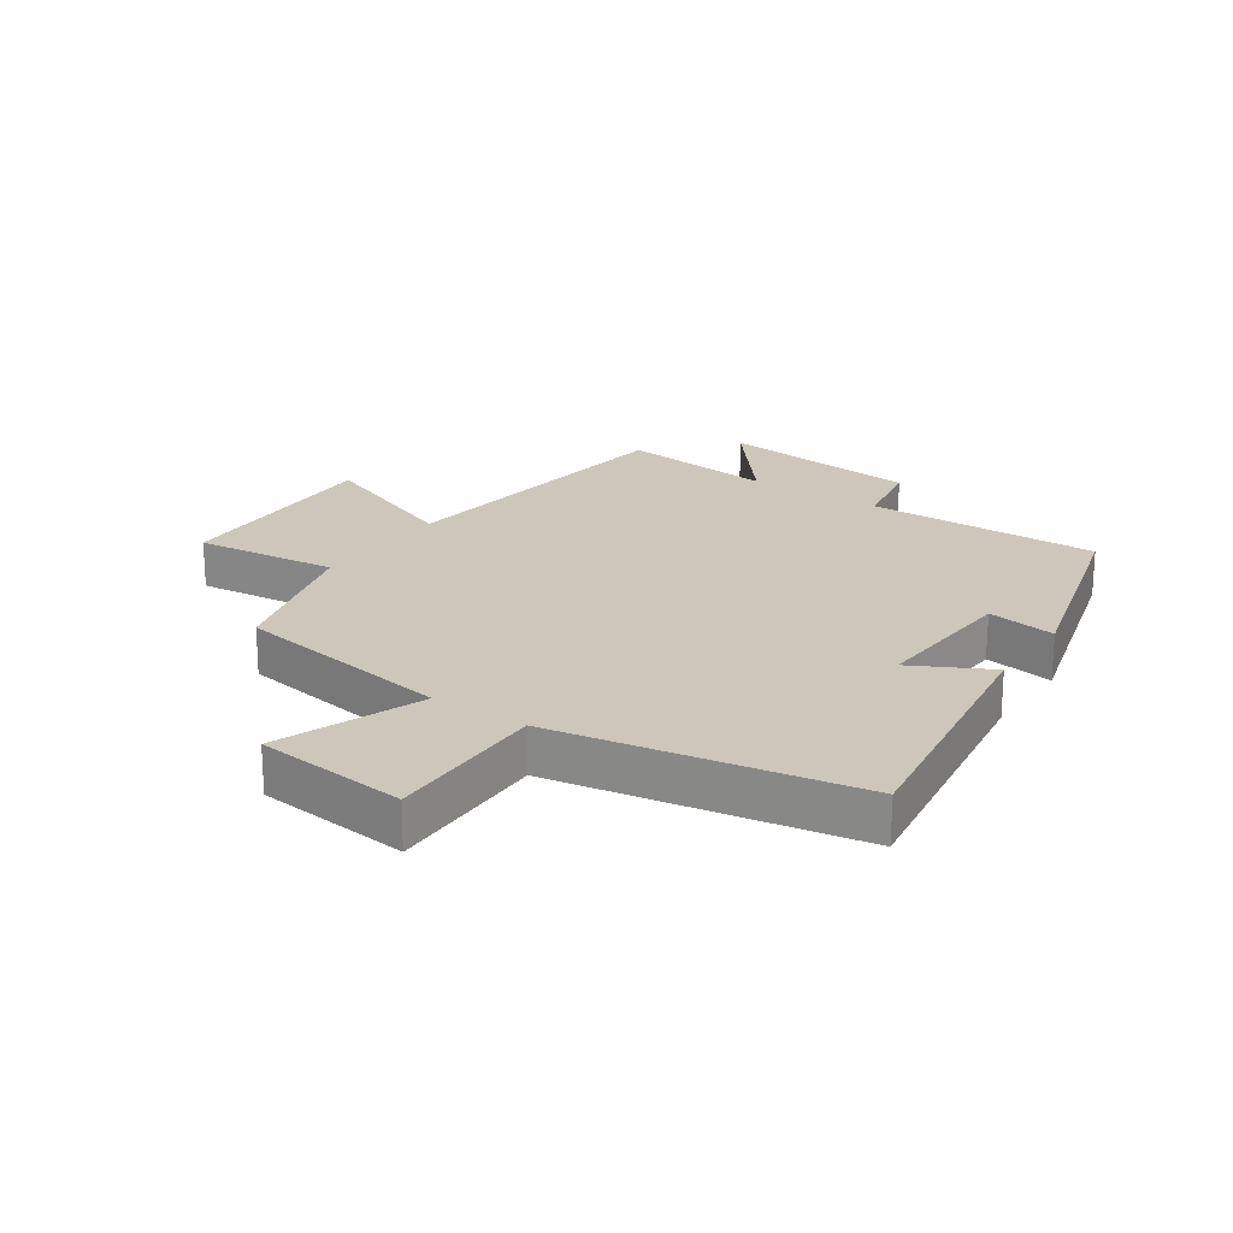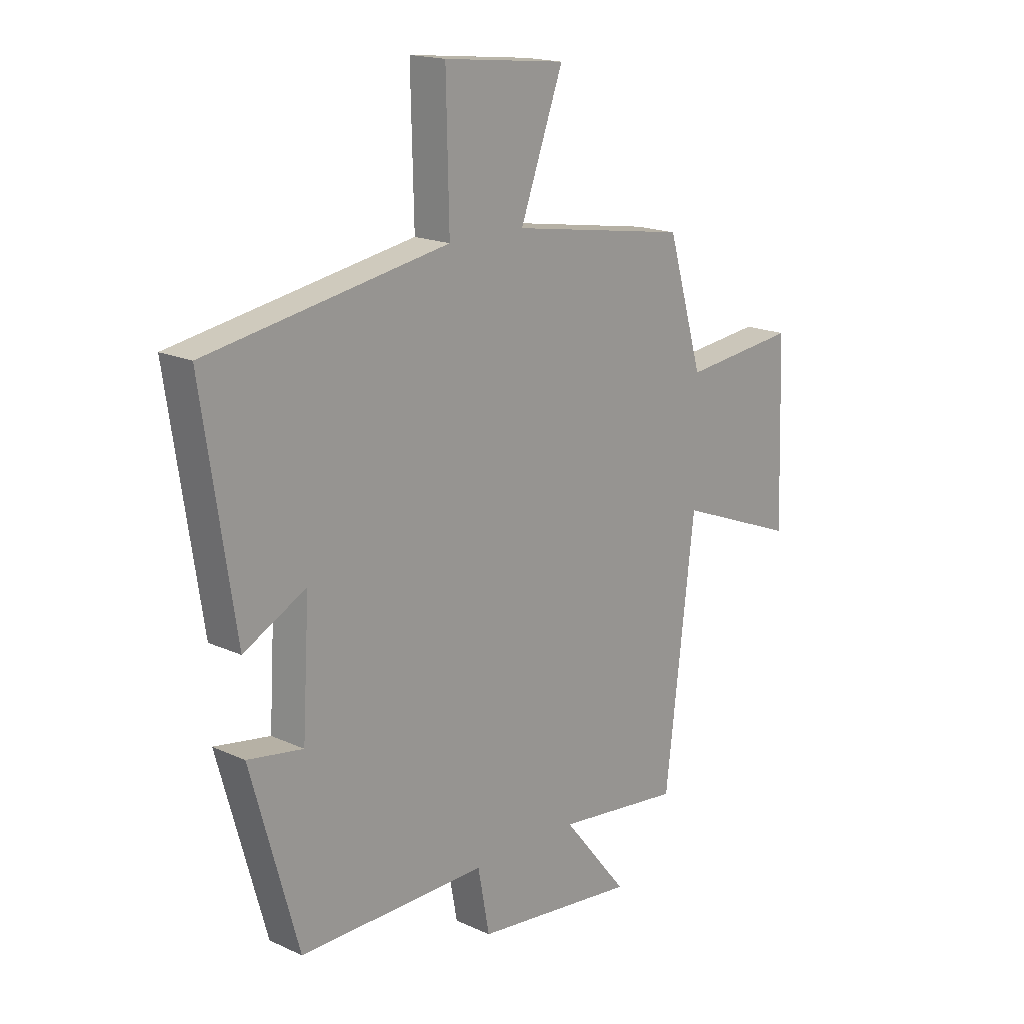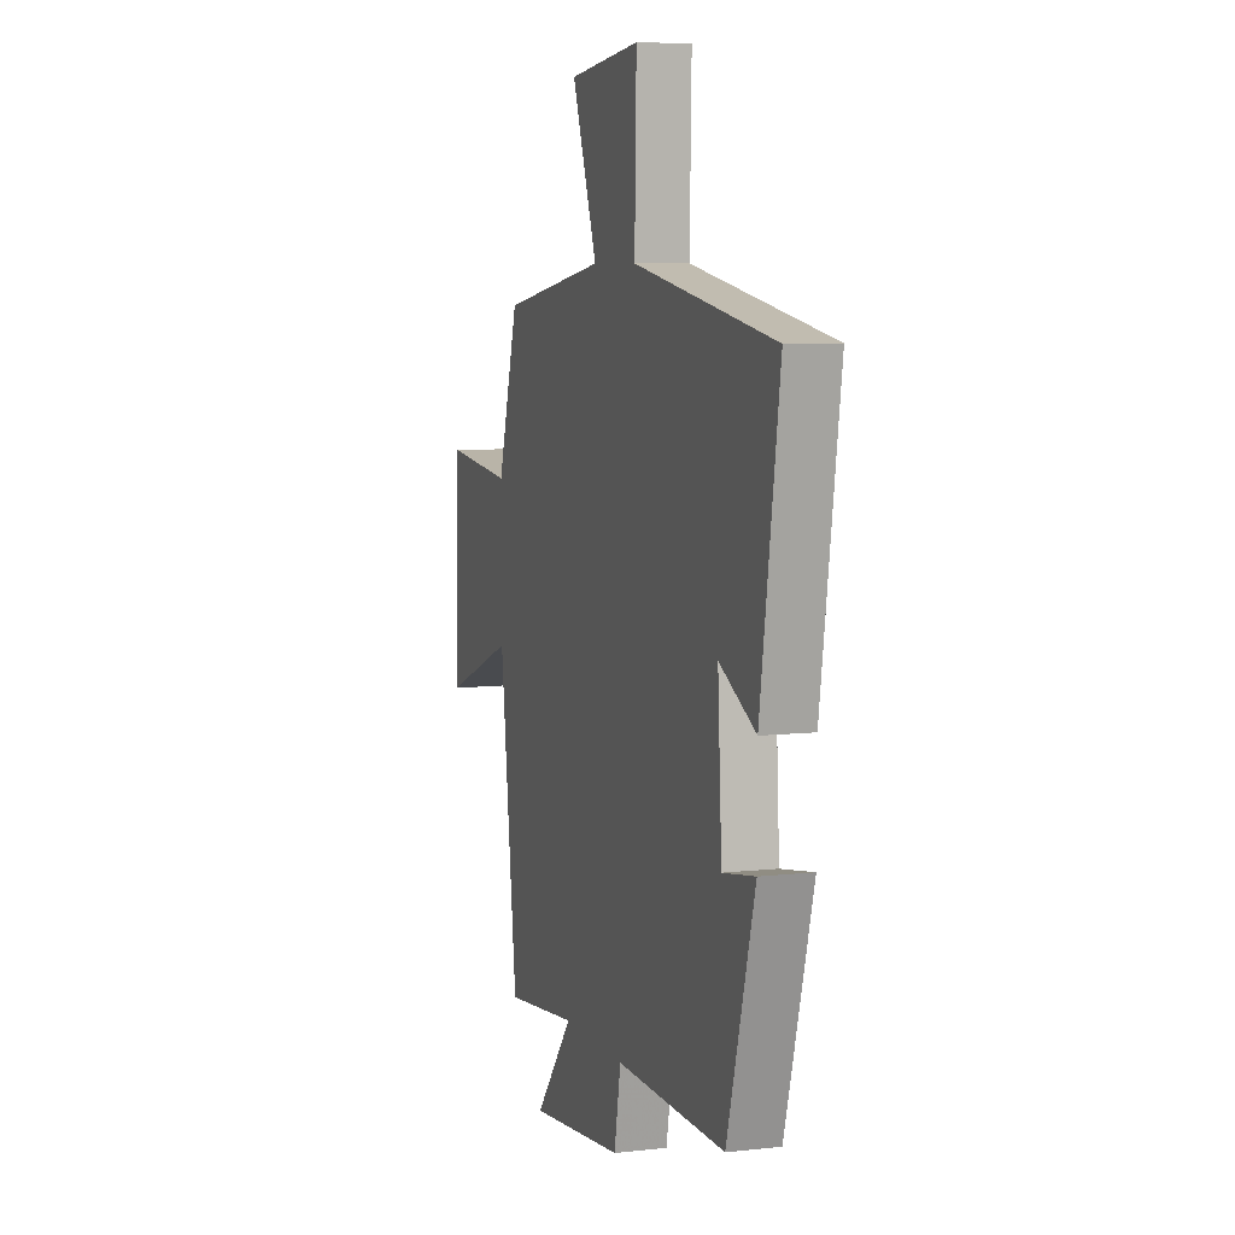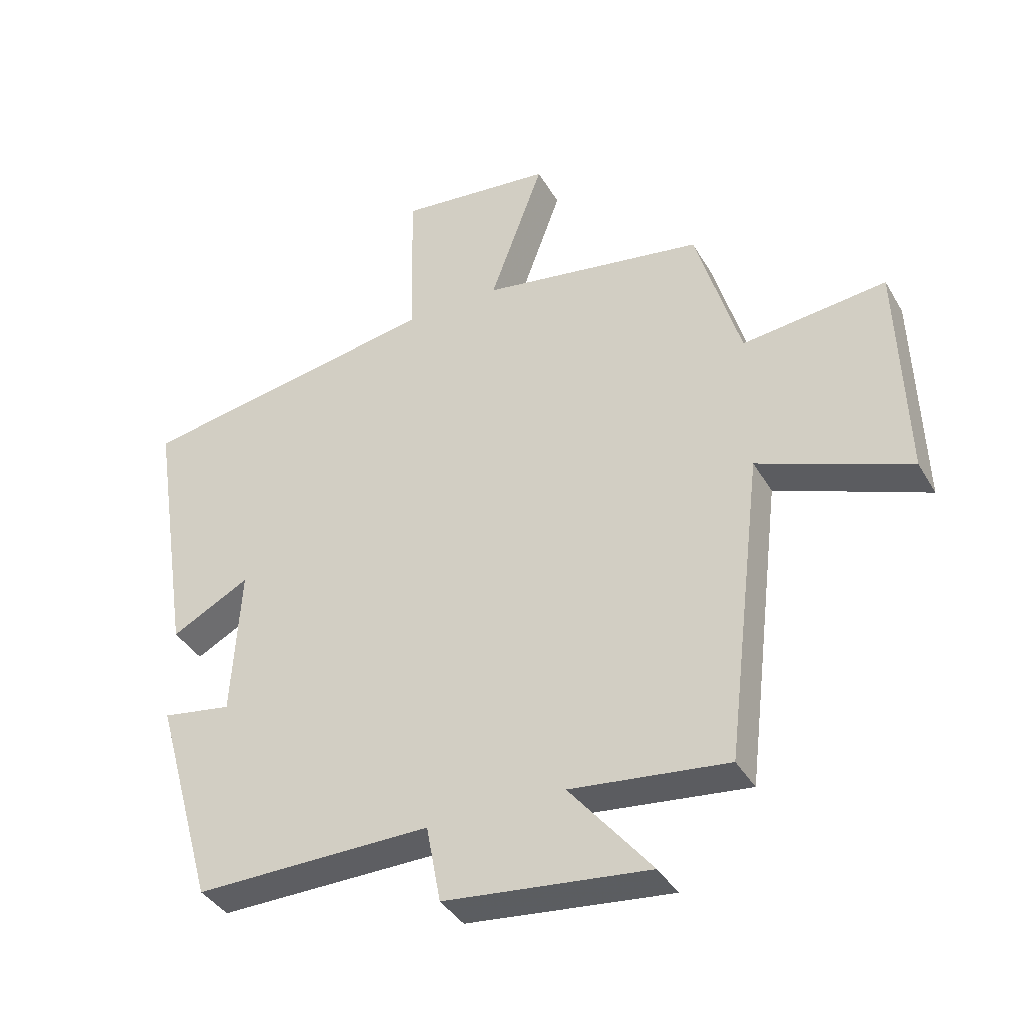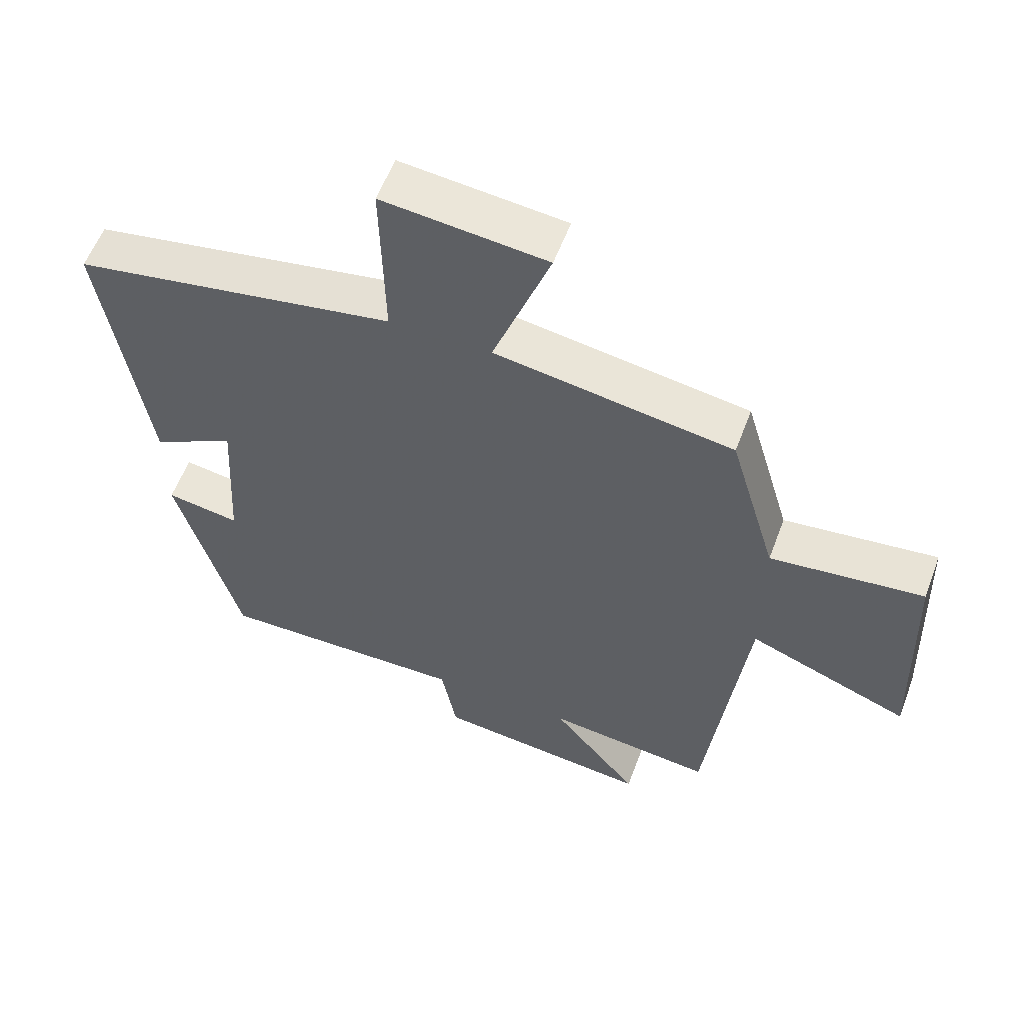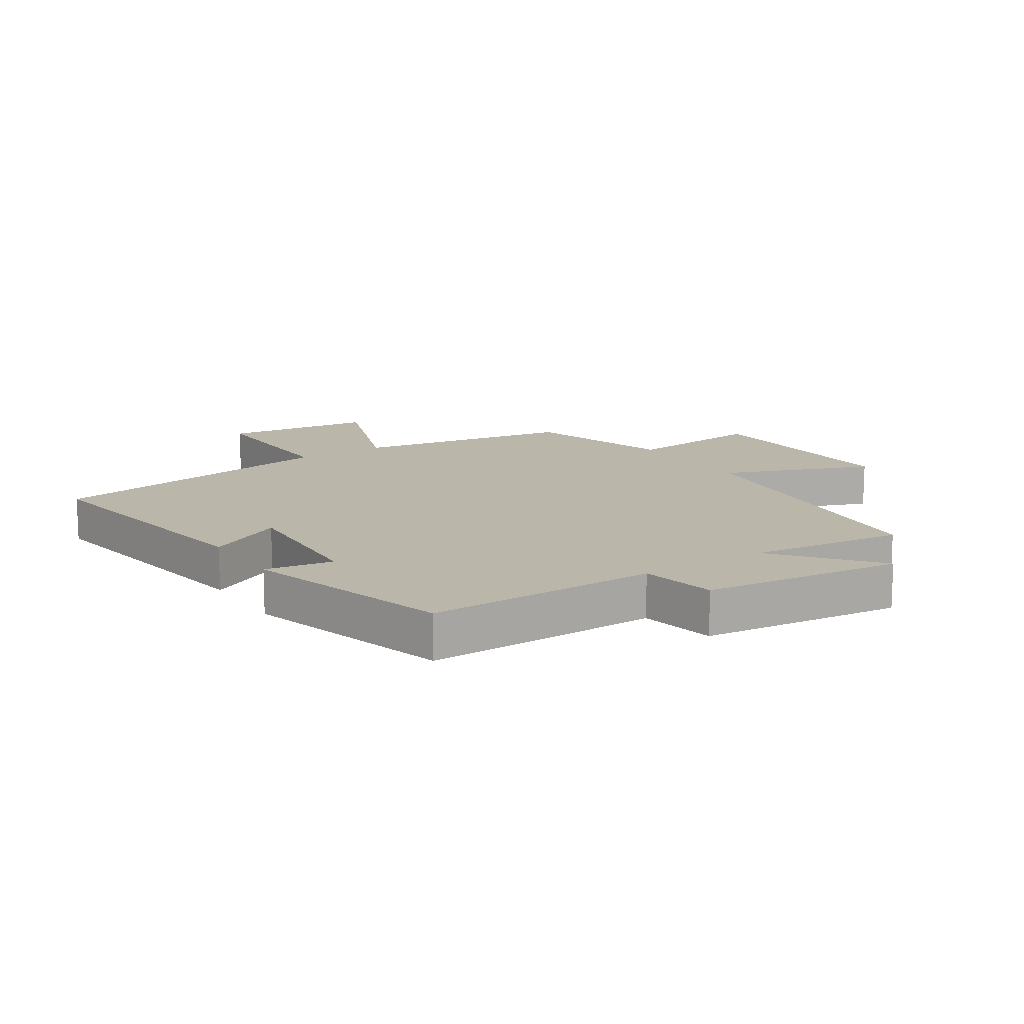
<metadata>
{"format":"obj","ext":"obj","renderer":"f3d","projection":"perspective","resolution":1024,"background":"white","views":[{"elev":21.5,"azim":34.5,"up":"+Y"},{"elev":17.5,"azim":132.3,"up":"+Z"},{"elev":6.9,"azim":71.6,"up":"+Z"},{"elev":-38.6,"azim":-152.7,"up":"+Z"},{"elev":57.3,"azim":-159.6,"up":"+Z"},{"elev":13.9,"azim":147.0,"up":"+Y"}]}
</metadata>
<code>
v 0.565 0.07 0.416
v 0.5 0.07 -0.01
v 0.375 0.07 0.056
v 0.389 0.07 -0.184
v 0.5 0.07 -0.166
v 0.405 0.07 -0.505
v 0.028 0.07 -0.5
v 0.005 0.07 -0.624
v -0.321 0.07 -0.66
v -0.19 0.07 -0.5
v -0.441 0.07 -0.529
v -0.5 0.07 -0.035
v -0.742 0.07 -0.129
v -0.73 0.07 0.227
v -0.5 0.07 0.201
v -0.429 0.07 0.443
v -0.072 0.07 0.5
v -0.158 0.07 0.735
v 0.088 0.07 0.761
v 0.082 0.07 0.5
v 0.565 0 0.416
v 0.5 0 -0.01
v 0.375 0 0.056
v 0.389 0 -0.184
v 0.5 0 -0.166
v 0.405 0 -0.505
v 0.028 0 -0.5
v 0.005 0 -0.624
v -0.321 0 -0.66
v -0.19 0 -0.5
v -0.441 0 -0.529
v -0.5 0 -0.035
v -0.742 0 -0.129
v -0.73 0 0.227
v -0.5 0 0.201
v -0.429 0 0.443
v -0.072 0 0.5
v -0.158 0 0.735
v 0.088 0 0.761
v 0.082 0 0.5
f 17 18 19 20
f 17 20 1
f 16 17 1
f 15 16 1
f 12 13 14 15
f 12 15 1
f 11 12 1
f 10 11 1
f 7 8 9 10
f 7 10 1
f 4 5 6 7
f 3 4 7
f 3 7 1
f 1 2 3
f 40 39 38 37
f 21 40 37
f 21 37 36
f 21 36 35
f 35 34 33 32
f 21 35 32
f 21 32 31
f 21 31 30
f 30 29 28 27
f 21 30 27
f 27 26 25 24
f 27 24 23
f 21 27 23
f 23 22 21
f 1 21 22 2
f 2 22 23 3
f 3 23 24 4
f 4 24 25 5
f 5 25 26 6
f 6 26 27 7
f 7 27 28 8
f 8 28 29 9
f 9 29 30 10
f 10 30 31 11
f 11 31 32 12
f 12 32 33 13
f 13 33 34 14
f 14 34 35 15
f 15 35 36 16
f 16 36 37 17
f 17 37 38 18
f 18 38 39 19
f 19 39 40 20
f 20 40 21 1

</code>
